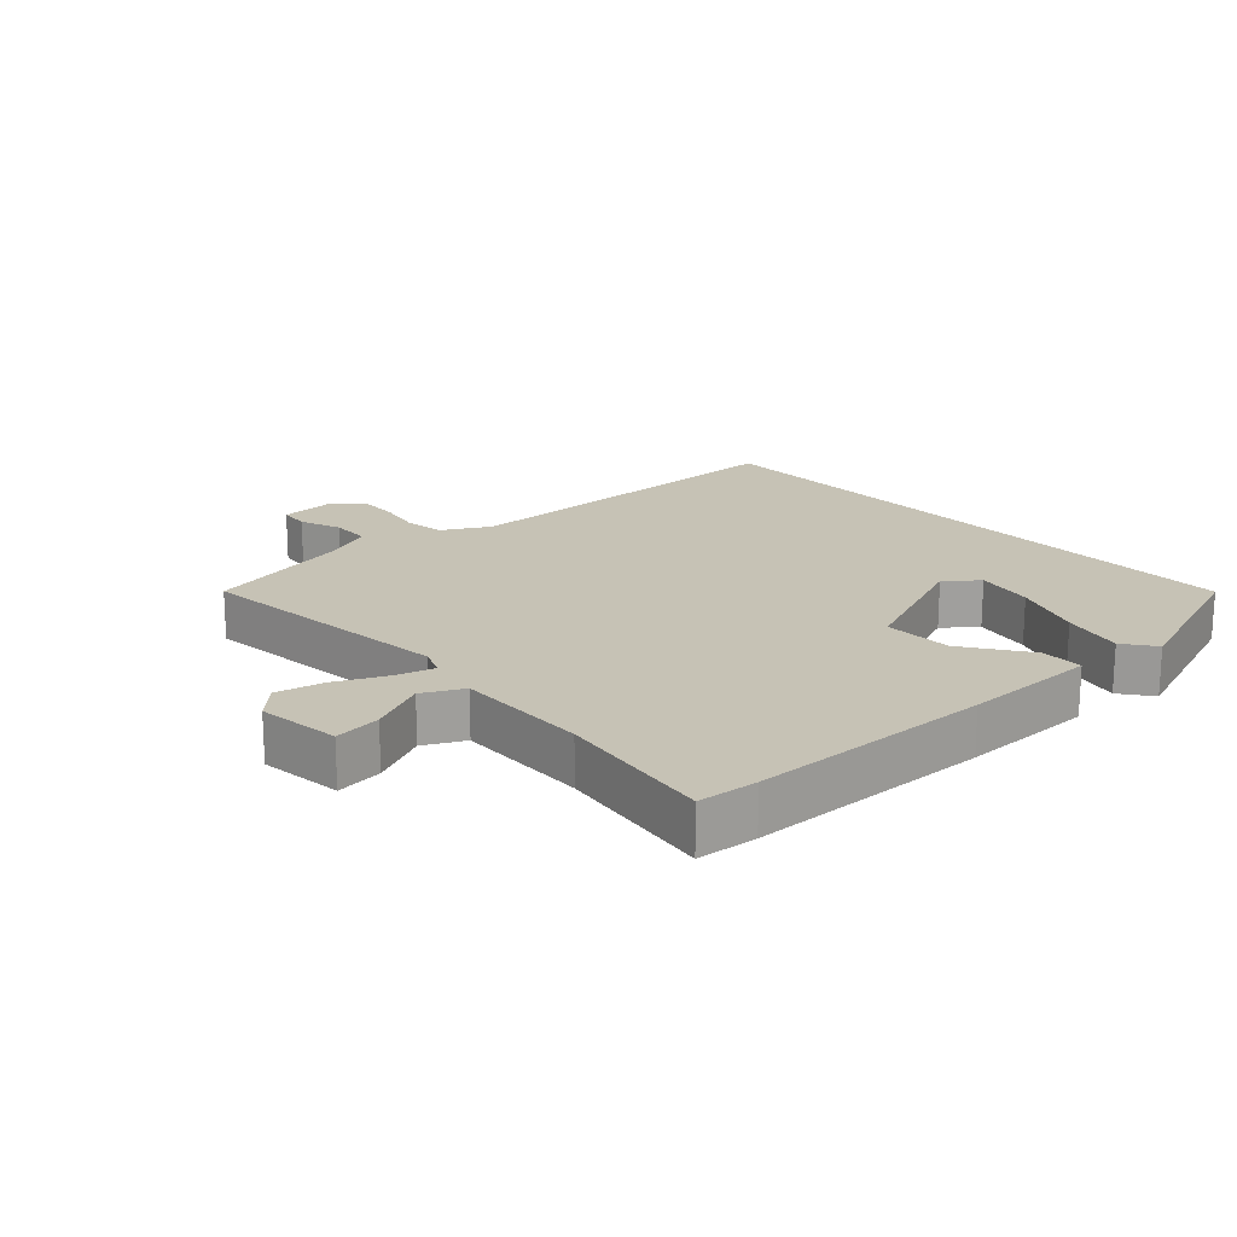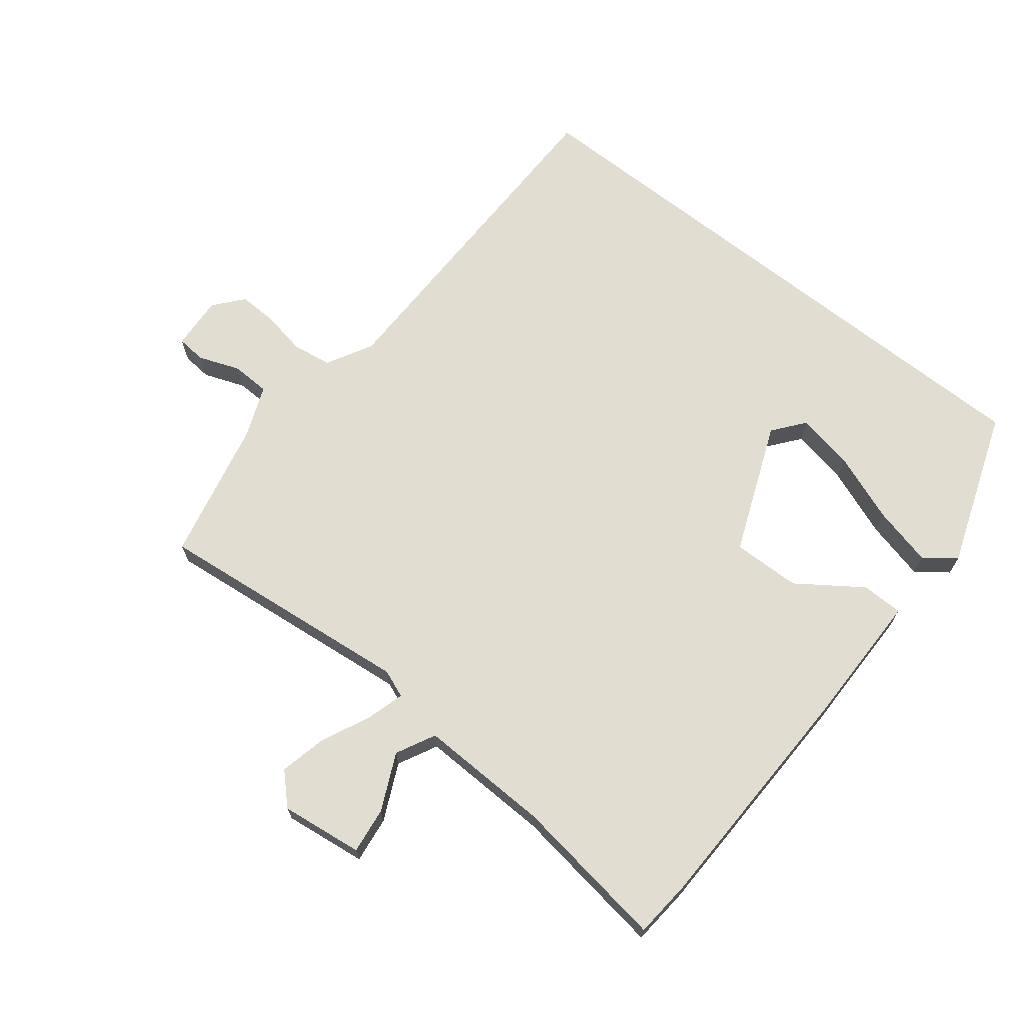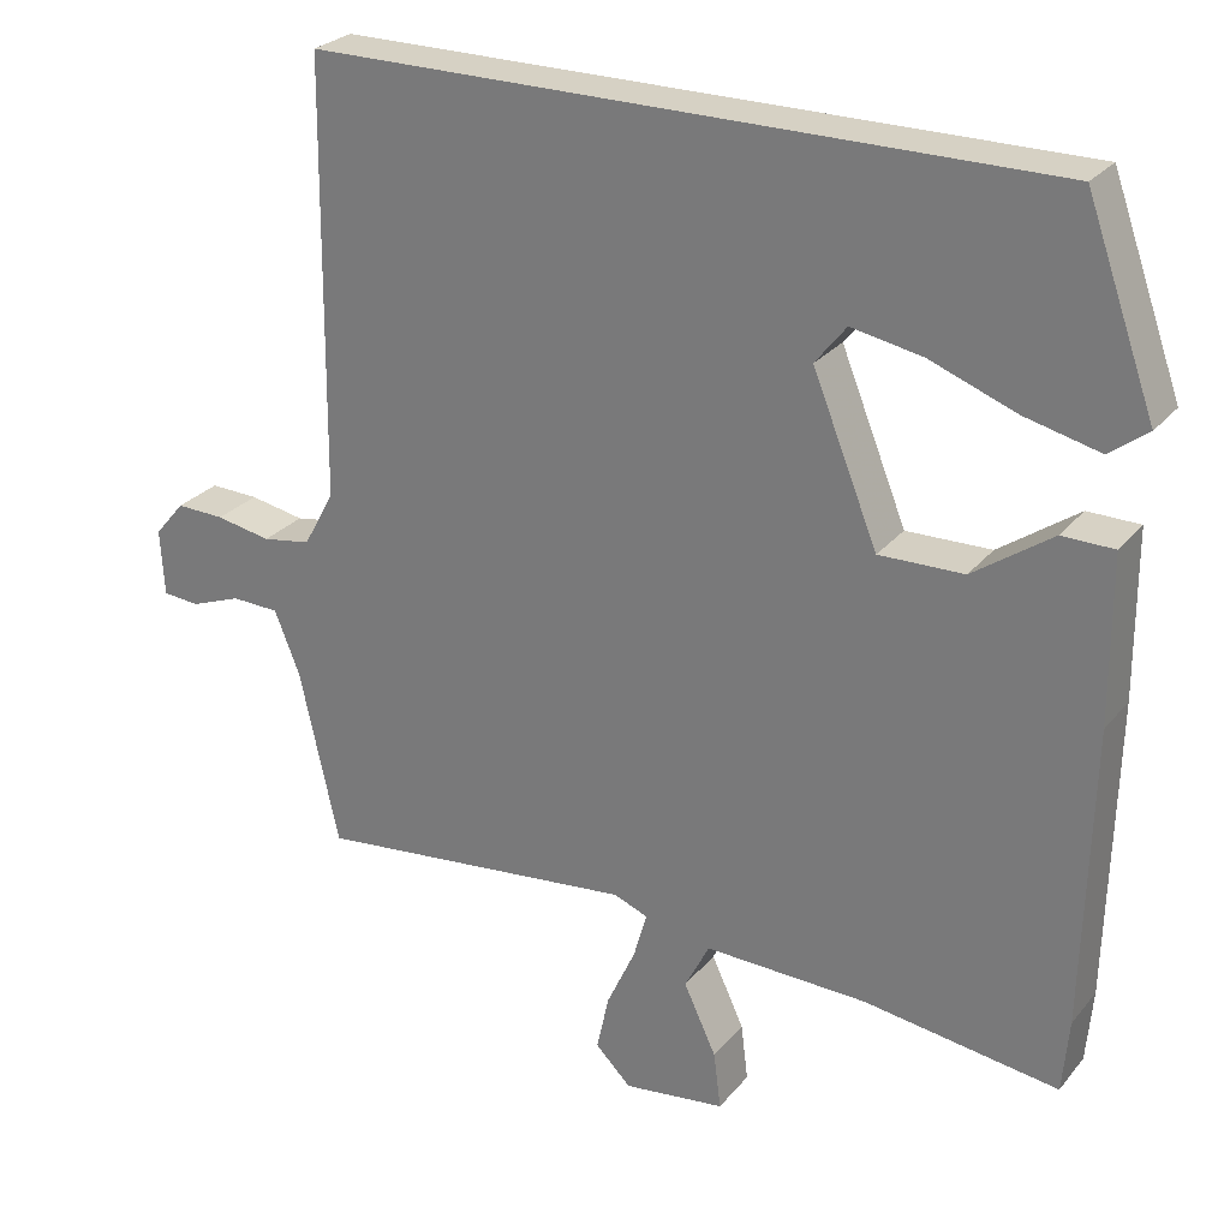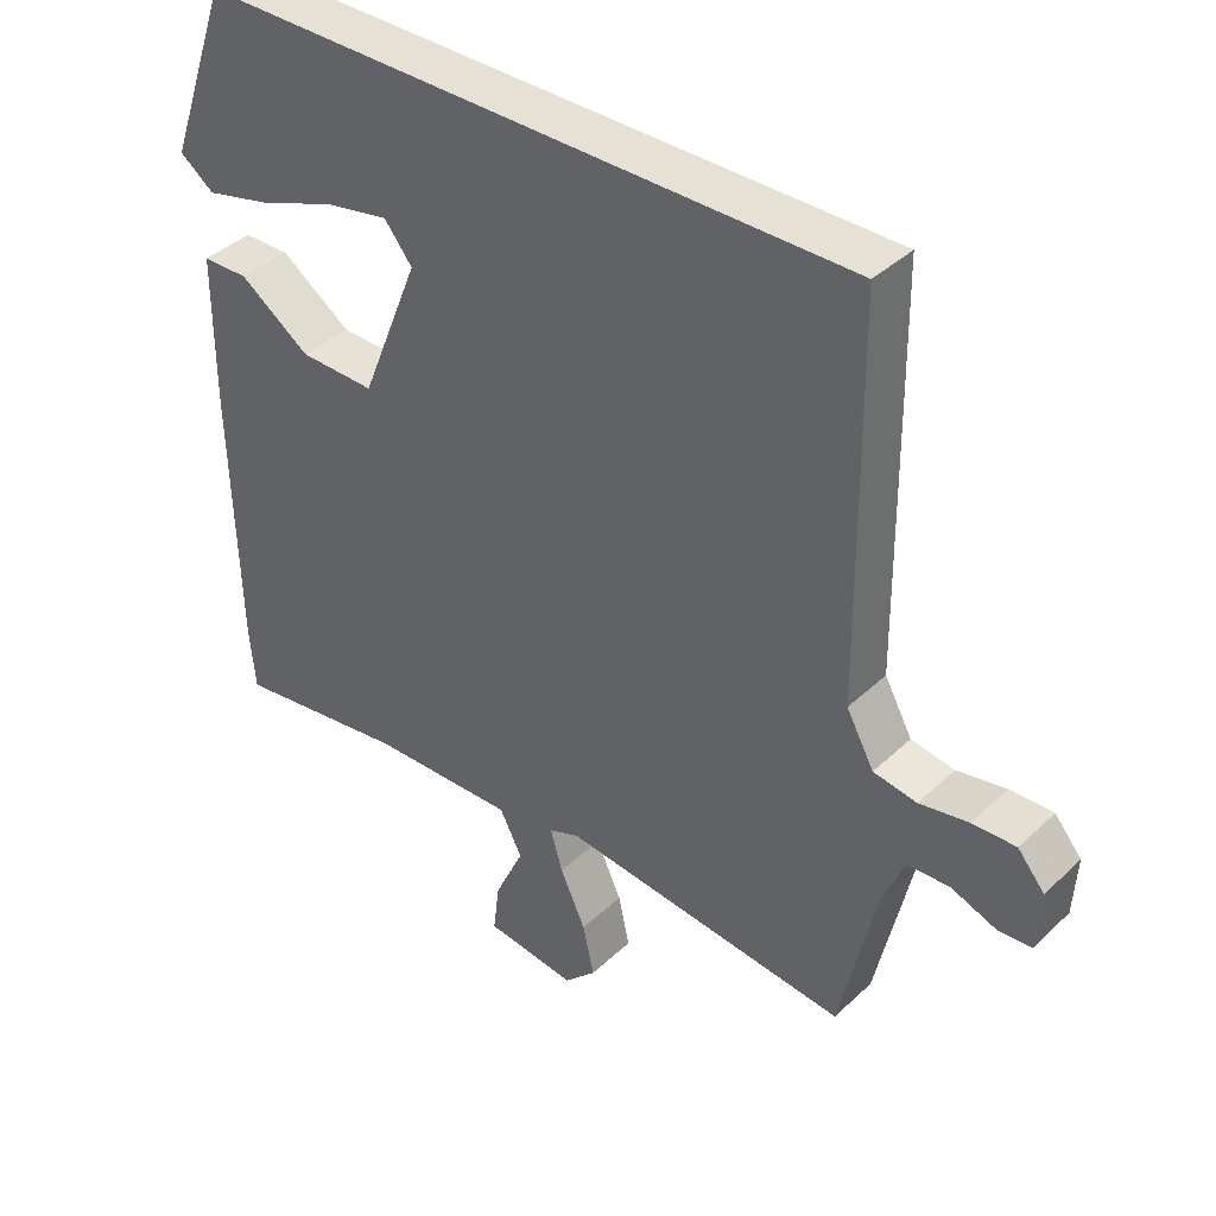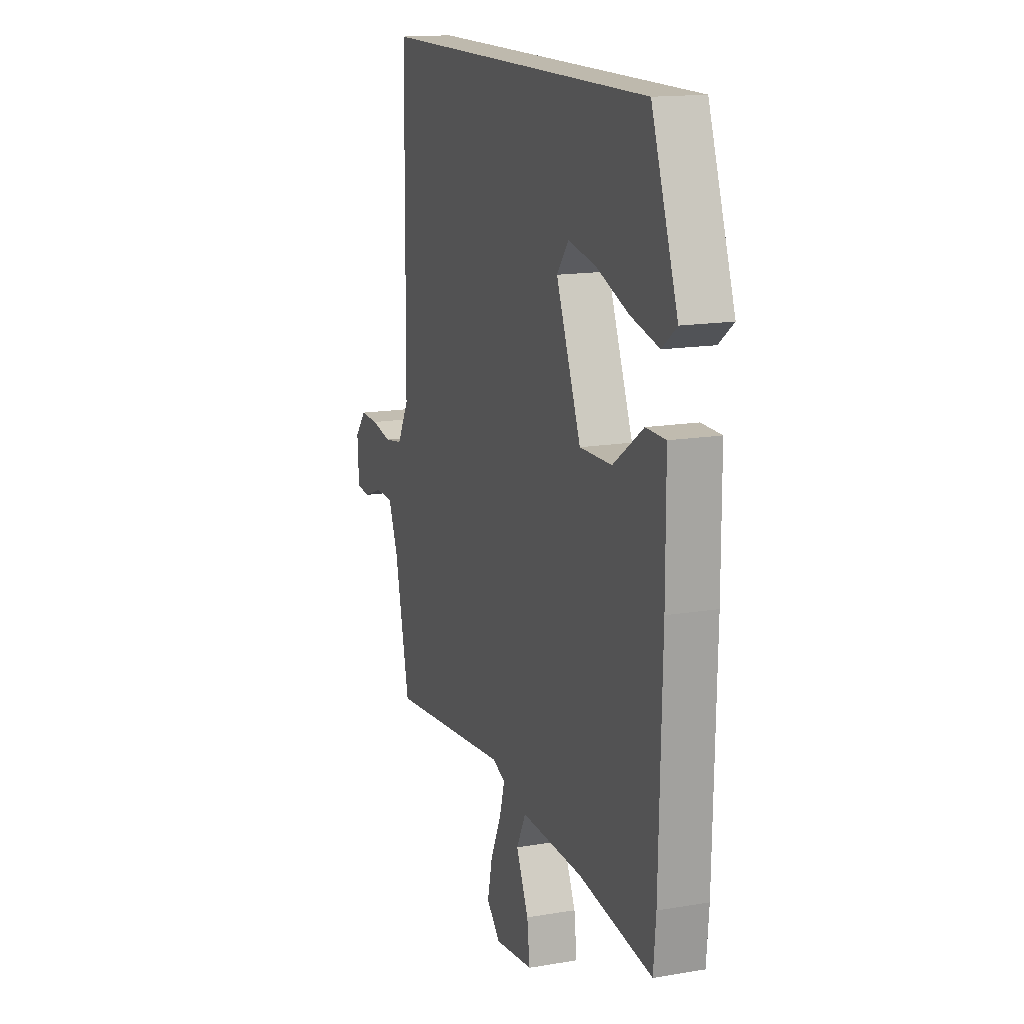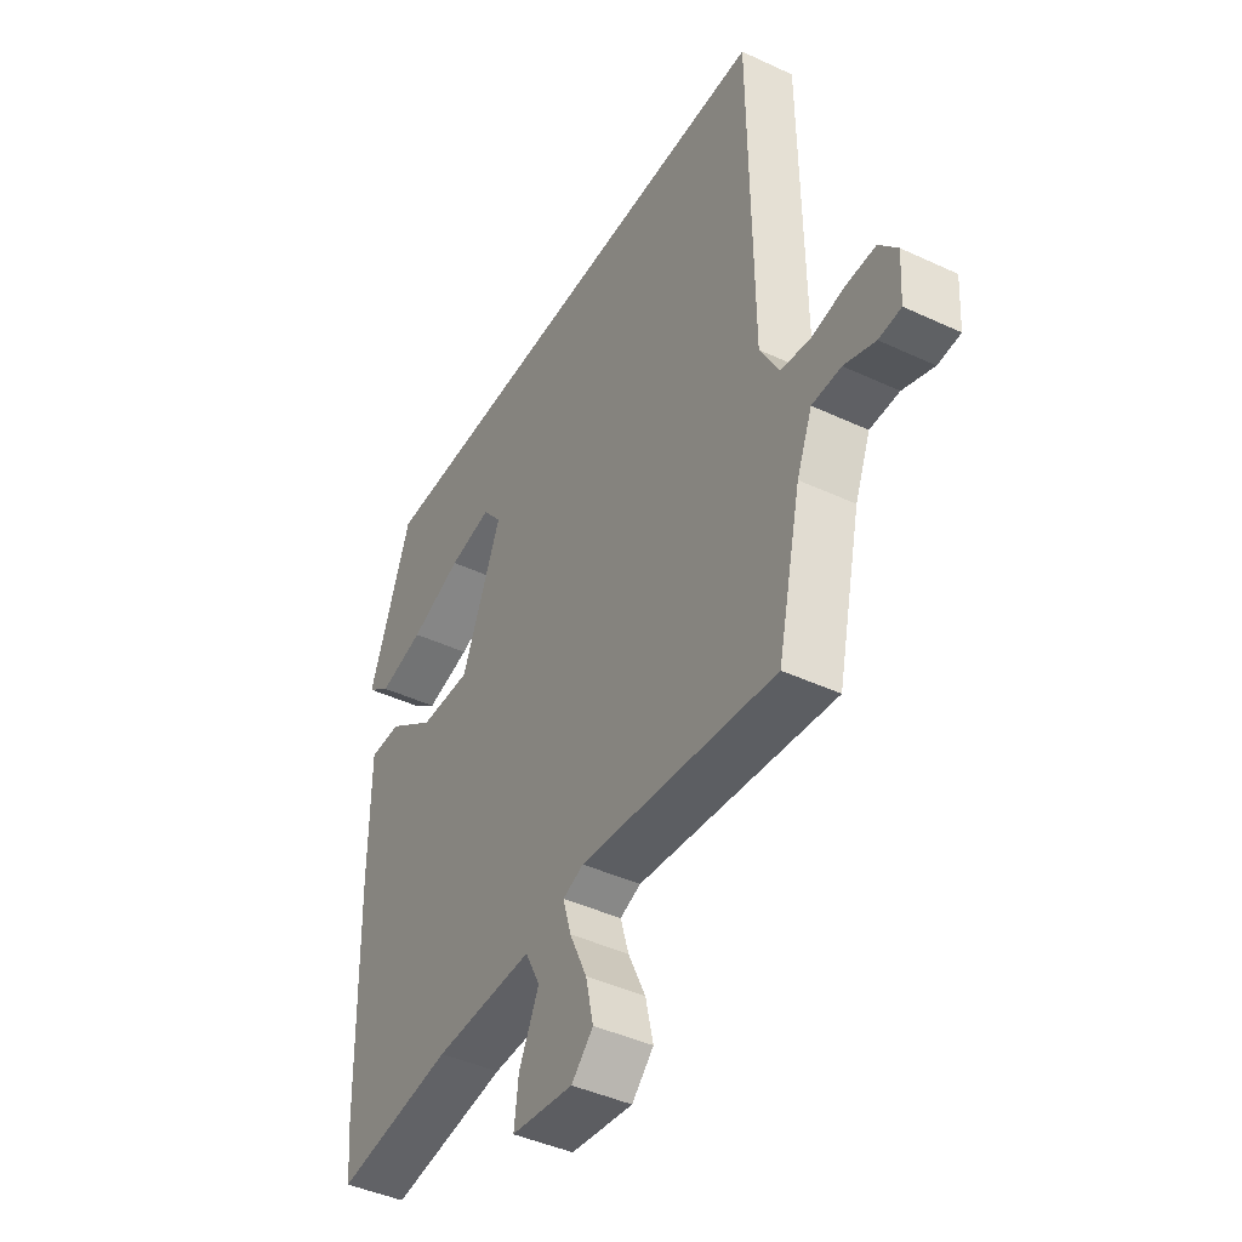
<metadata>
{"format":"obj","ext":"obj","renderer":"f3d","projection":"perspective","resolution":1024,"background":"white","views":[{"elev":18.9,"azim":-132.4,"up":"+Y"},{"elev":68.9,"azim":-141.8,"up":"+Y"},{"elev":26.6,"azim":-149.7,"up":"+Z"},{"elev":39.1,"azim":40.7,"up":"+Z"},{"elev":15.2,"azim":-109.9,"up":"+Z"},{"elev":-43.2,"azim":61.1,"up":"+Z"}]}
</metadata>
<code>
v 0.487 0.07 -0.523
v 0.082 0.07 -0.48
v 0.039 0.07 -0.497
v 0.056 0.07 -0.556
v 0.092 0.07 -0.634
v 0.108 0.07 -0.706
v 0.063 0.07 -0.751
v -0.065 0.07 -0.735
v -0.056 0.07 -0.663
v -0.015 0.07 -0.575
v -0.046 0.07 -0.514
v -0.251 0.07 -0.52
v -0.495 0.07 -0.555
v -0.503 0.07 -0.463
v -0.512 0.07 -0.089
v -0.511 0.07 0.119
v -0.446 0.07 0.12
v -0.347 0.07 0.051
v -0.241 0.07 0.049
v -0.159 0.07 0.252
v -0.198 0.07 0.301
v -0.287 0.07 0.284
v -0.395 0.07 0.243
v -0.489 0.07 0.22
v -0.537 0.07 0.256
v -0.45 0.07 0.5
v 0.469 0.07 0.5
v 0.475 0.07 -0.045
v 0.514 0.07 -0.116
v 0.575 0.07 -0.126
v 0.644 0.07 -0.113
v 0.705 0.07 -0.111
v 0.743 0.07 -0.156
v 0.738 0.07 -0.24
v 0.692 0.07 -0.244
v 0.628 0.07 -0.22
v 0.568 0.07 -0.222
v 0.536 0.07 -0.302
v 0.487 0 -0.523
v 0.082 0 -0.48
v 0.039 0 -0.497
v 0.056 0 -0.556
v 0.092 0 -0.634
v 0.108 0 -0.706
v 0.063 0 -0.751
v -0.065 0 -0.735
v -0.056 0 -0.663
v -0.015 0 -0.575
v -0.046 0 -0.514
v -0.251 0 -0.52
v -0.495 0 -0.555
v -0.503 0 -0.463
v -0.512 0 -0.089
v -0.511 0 0.119
v -0.446 0 0.12
v -0.347 0 0.051
v -0.241 0 0.049
v -0.159 0 0.252
v -0.198 0 0.301
v -0.287 0 0.284
v -0.395 0 0.243
v -0.489 0 0.22
v -0.537 0 0.256
v -0.45 0 0.5
v 0.469 0 0.5
v 0.475 0 -0.045
v 0.514 0 -0.116
v 0.575 0 -0.126
v 0.644 0 -0.113
v 0.705 0 -0.111
v 0.743 0 -0.156
v 0.738 0 -0.24
v 0.692 0 -0.244
v 0.628 0 -0.22
v 0.568 0 -0.222
v 0.536 0 -0.302
f 33 34 35 36
f 33 36 37
f 30 31 32 33
f 29 30 33 37
f 28 29 37 38
f 26 27 28
f 22 23 24 25
f 21 22 25 26
f 15 16 17 18
f 15 18 19
f 12 13 14 15
f 11 12 15 19
f 10 11 19 20
f 8 9 10
f 7 8 10
f 4 5 6 7
f 3 4 7 10
f 28 38 1 2
f 21 26 28
f 20 21 28
f 20 28 2 3
f 3 10 20
f 74 73 72 71
f 75 74 71
f 71 70 69 68
f 75 71 68 67
f 76 75 67 66
f 66 65 64
f 63 62 61 60
f 64 63 60 59
f 56 55 54 53
f 57 56 53
f 53 52 51 50
f 57 53 50 49
f 58 57 49 48
f 48 47 46
f 48 46 45
f 45 44 43 42
f 48 45 42 41
f 40 39 76 66
f 66 64 59
f 66 59 58
f 41 40 66 58
f 58 48 41
f 1 39 40 2
f 2 40 41 3
f 3 41 42 4
f 4 42 43 5
f 5 43 44 6
f 6 44 45 7
f 7 45 46 8
f 8 46 47 9
f 9 47 48 10
f 10 48 49 11
f 11 49 50 12
f 12 50 51 13
f 13 51 52 14
f 14 52 53 15
f 15 53 54 16
f 16 54 55 17
f 17 55 56 18
f 18 56 57 19
f 19 57 58 20
f 20 58 59 21
f 21 59 60 22
f 22 60 61 23
f 23 61 62 24
f 24 62 63 25
f 25 63 64 26
f 26 64 65 27
f 27 65 66 28
f 28 66 67 29
f 29 67 68 30
f 30 68 69 31
f 31 69 70 32
f 32 70 71 33
f 33 71 72 34
f 34 72 73 35
f 35 73 74 36
f 36 74 75 37
f 37 75 76 38
f 38 76 39 1

</code>
